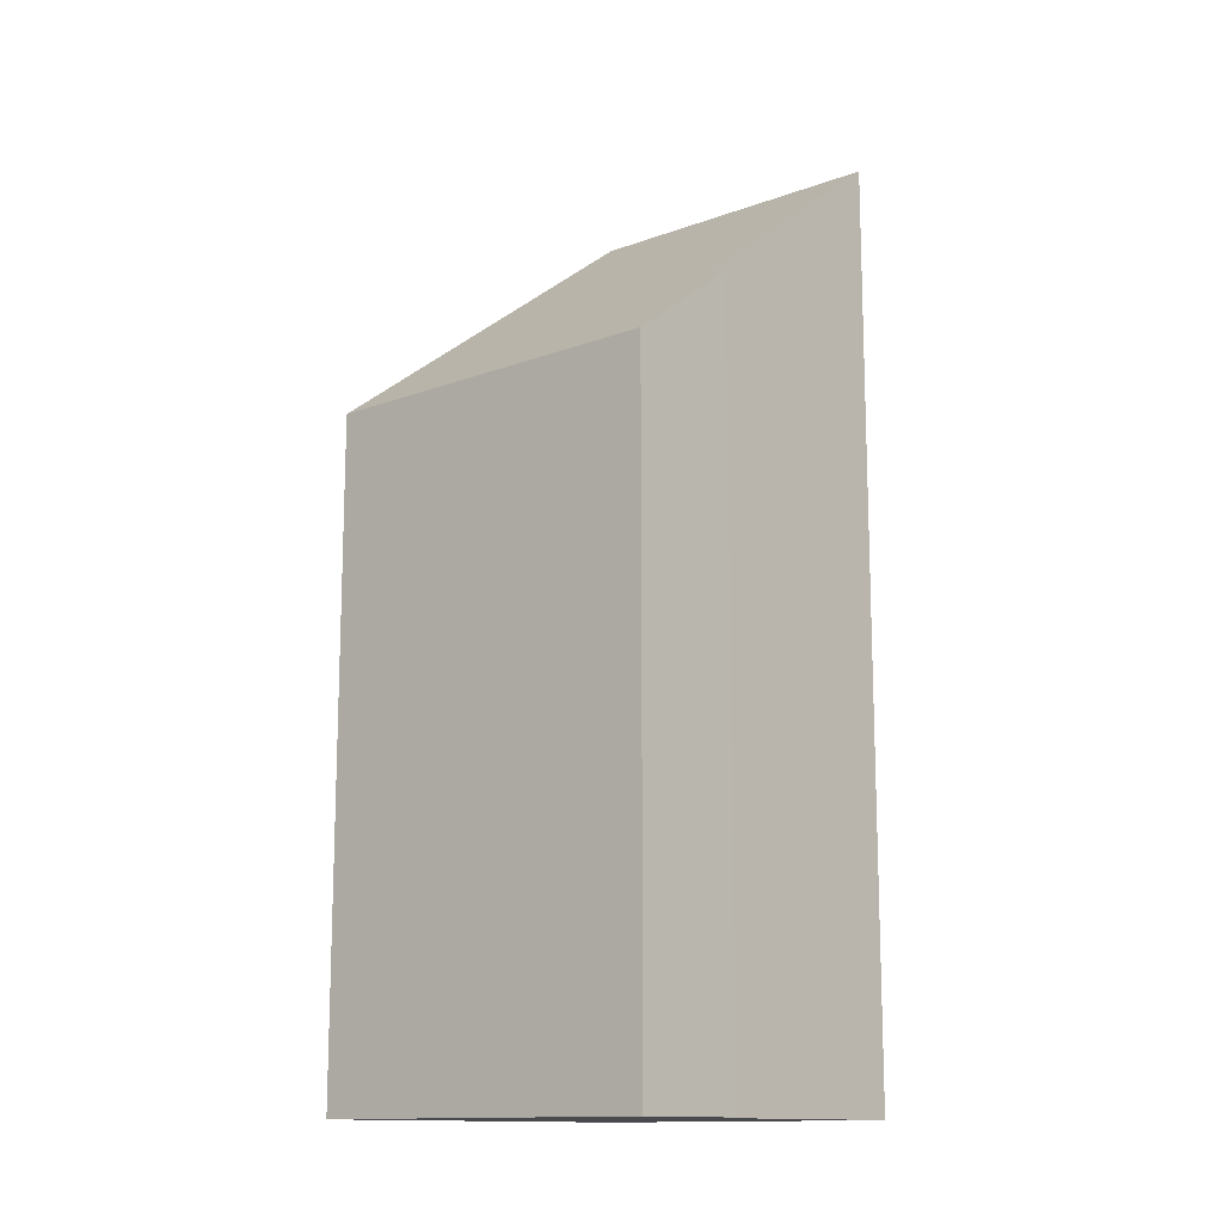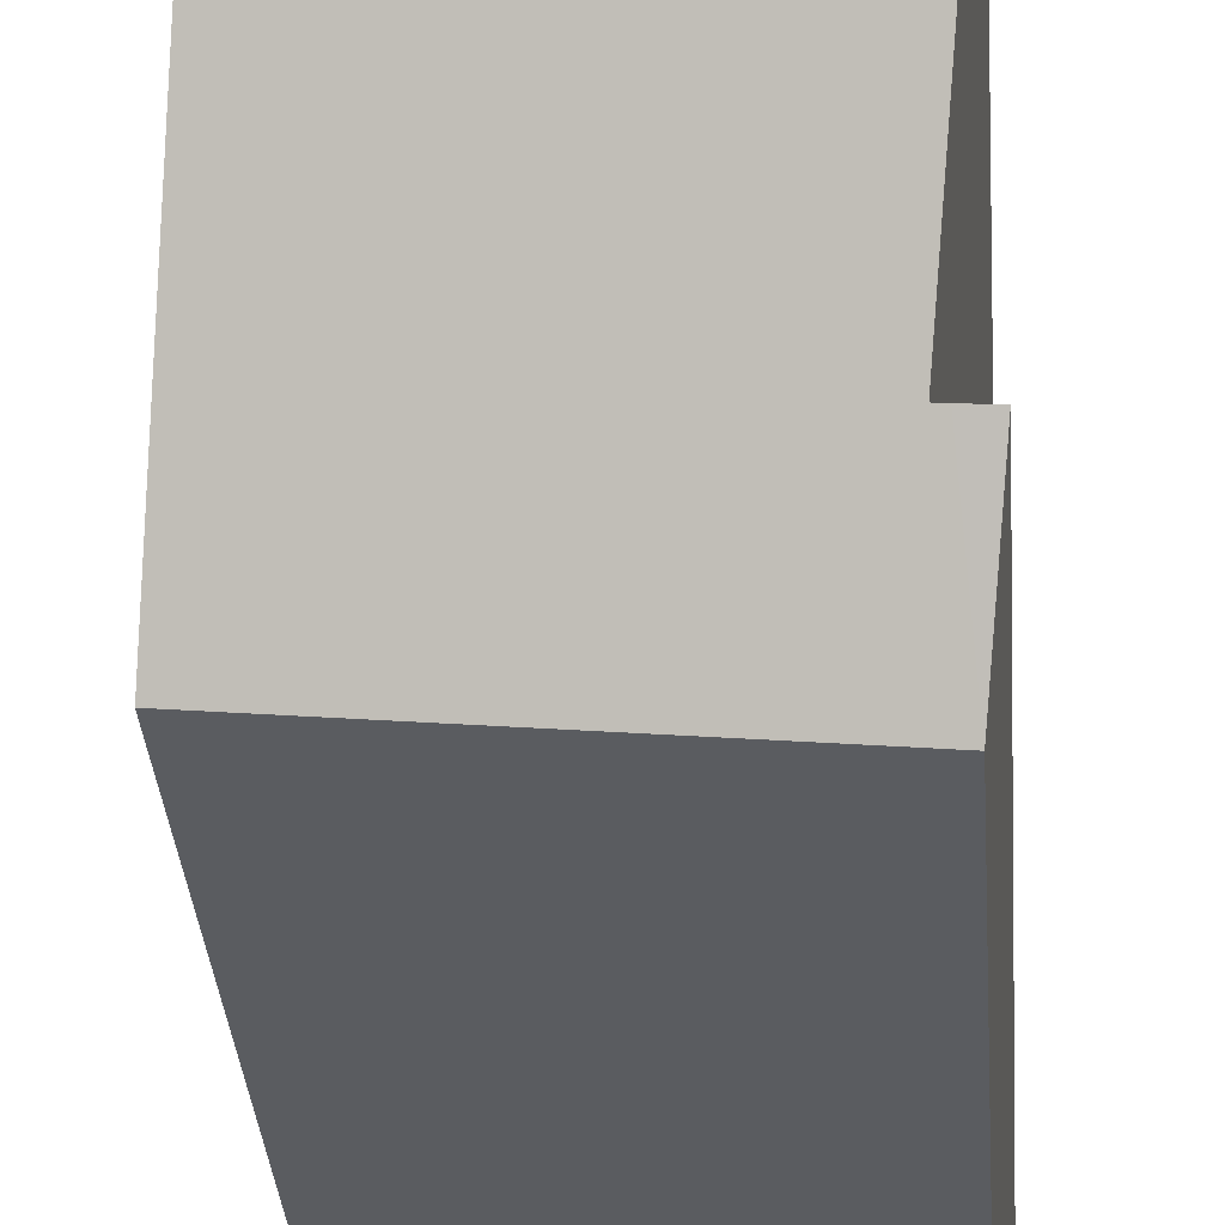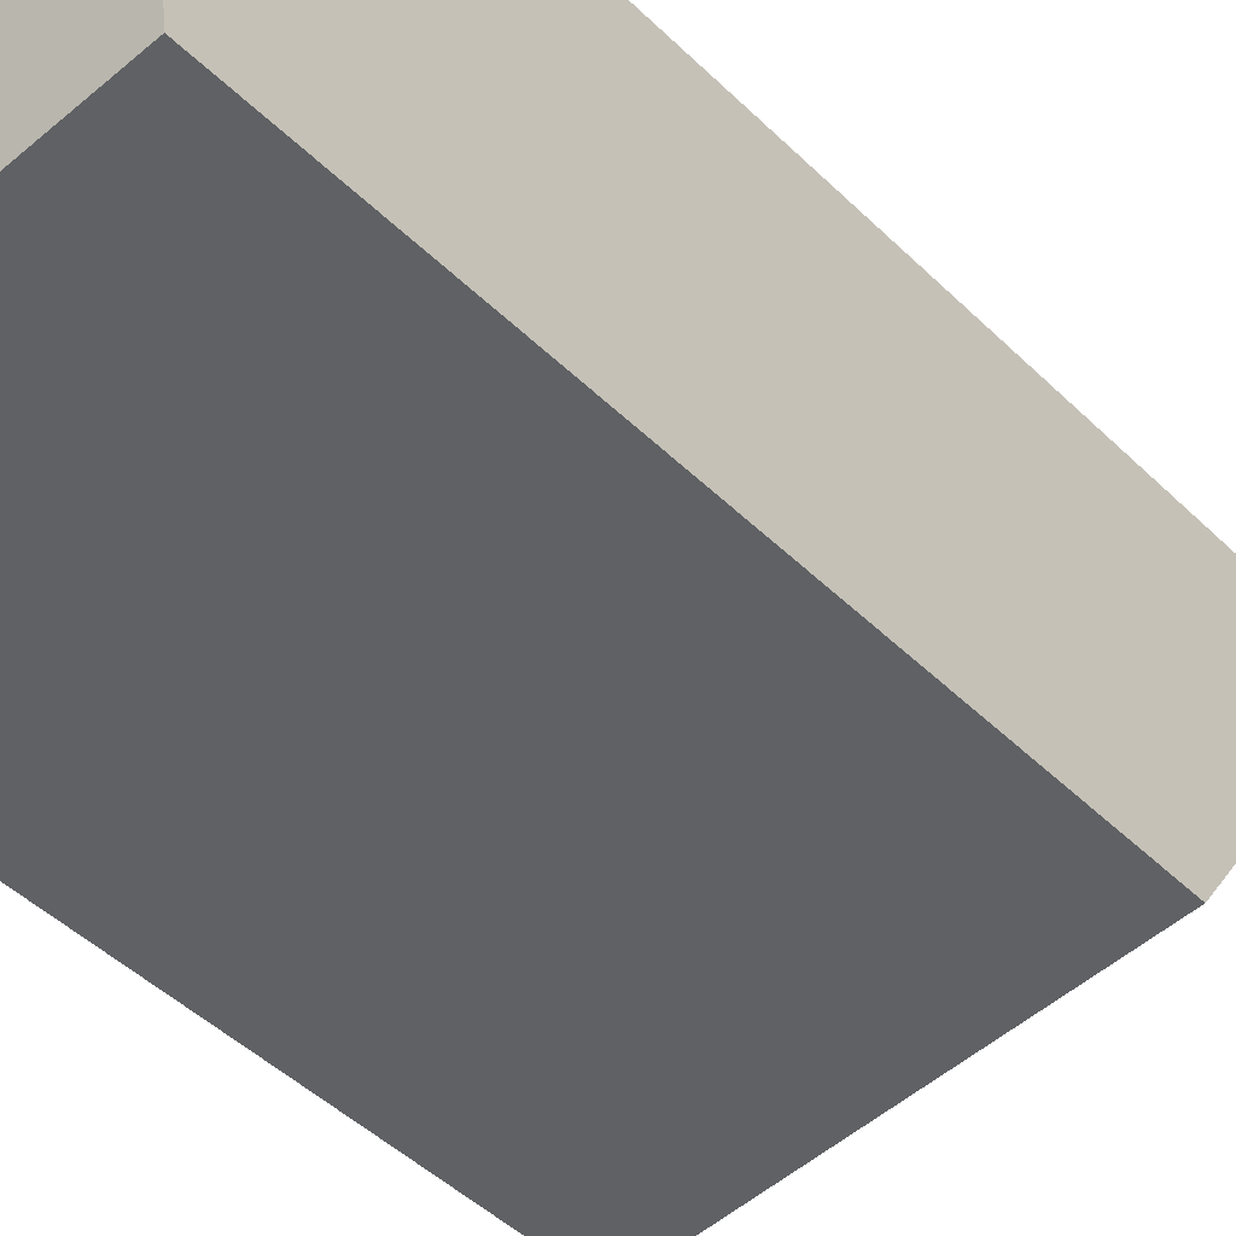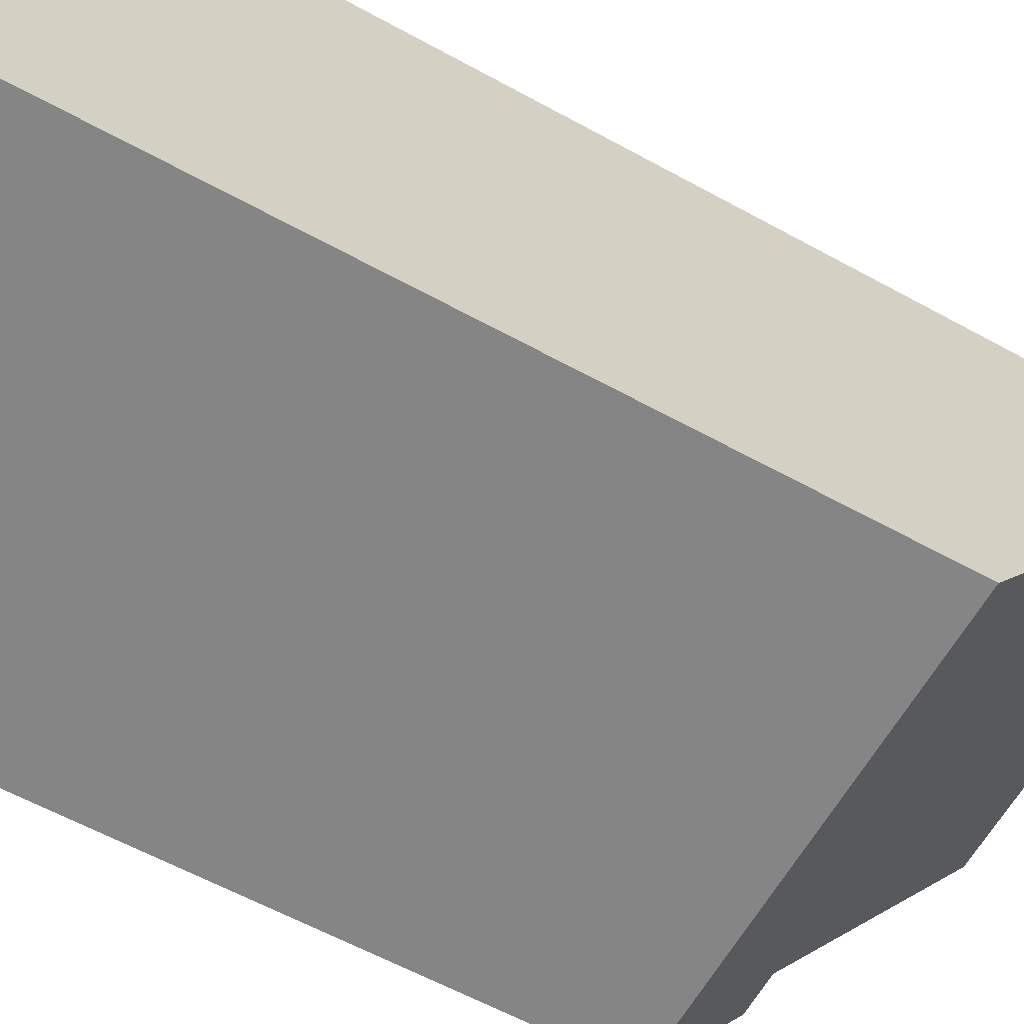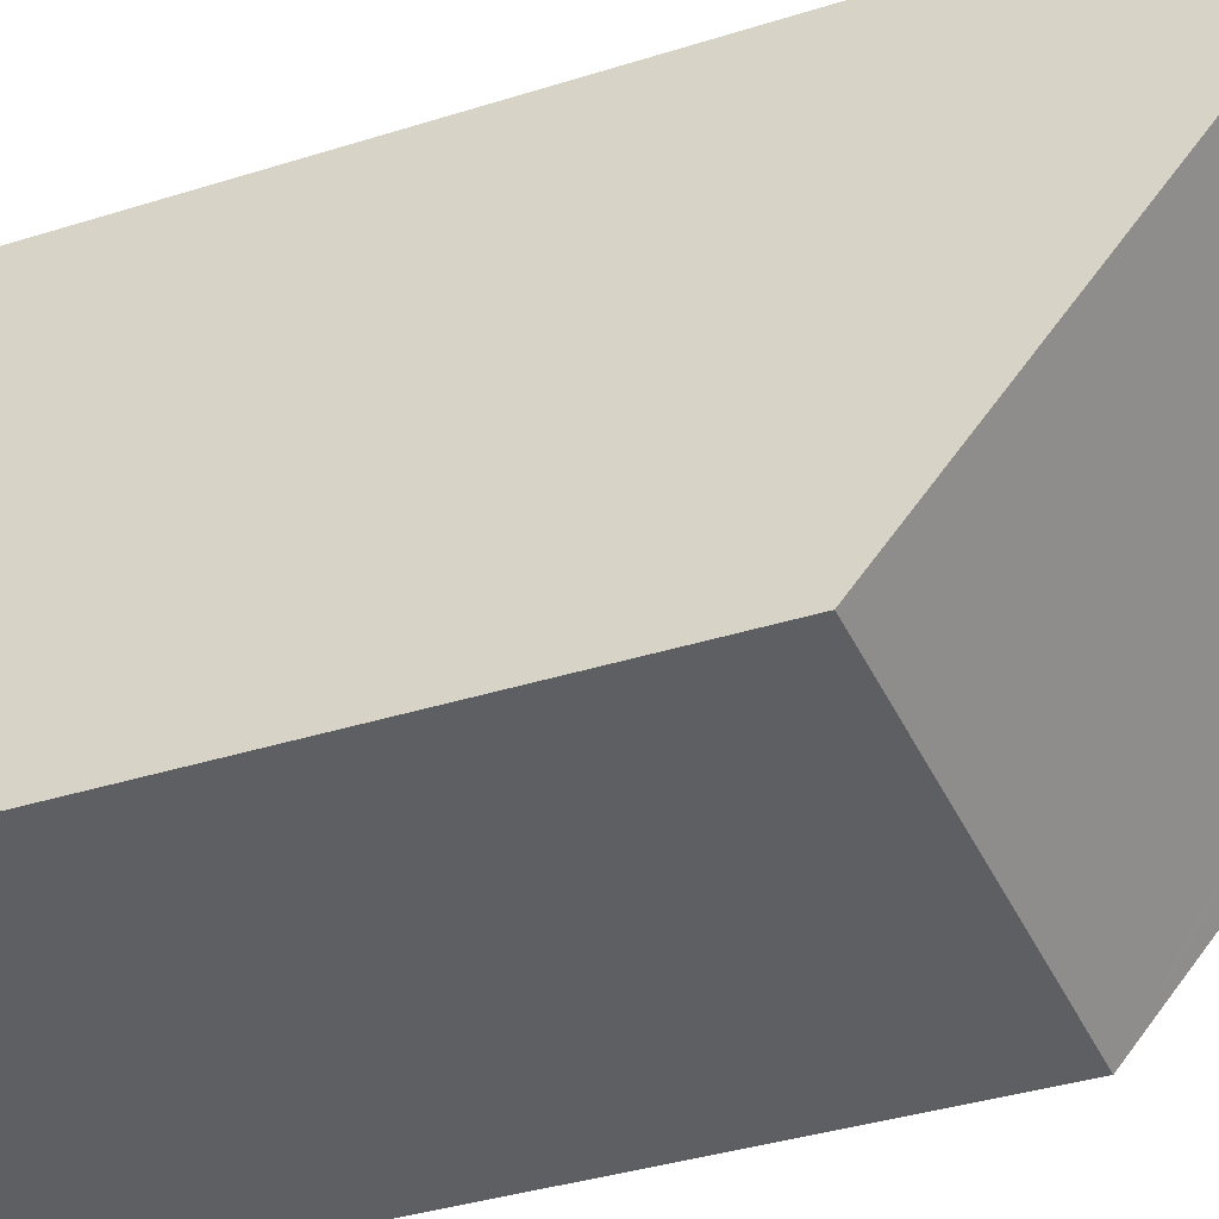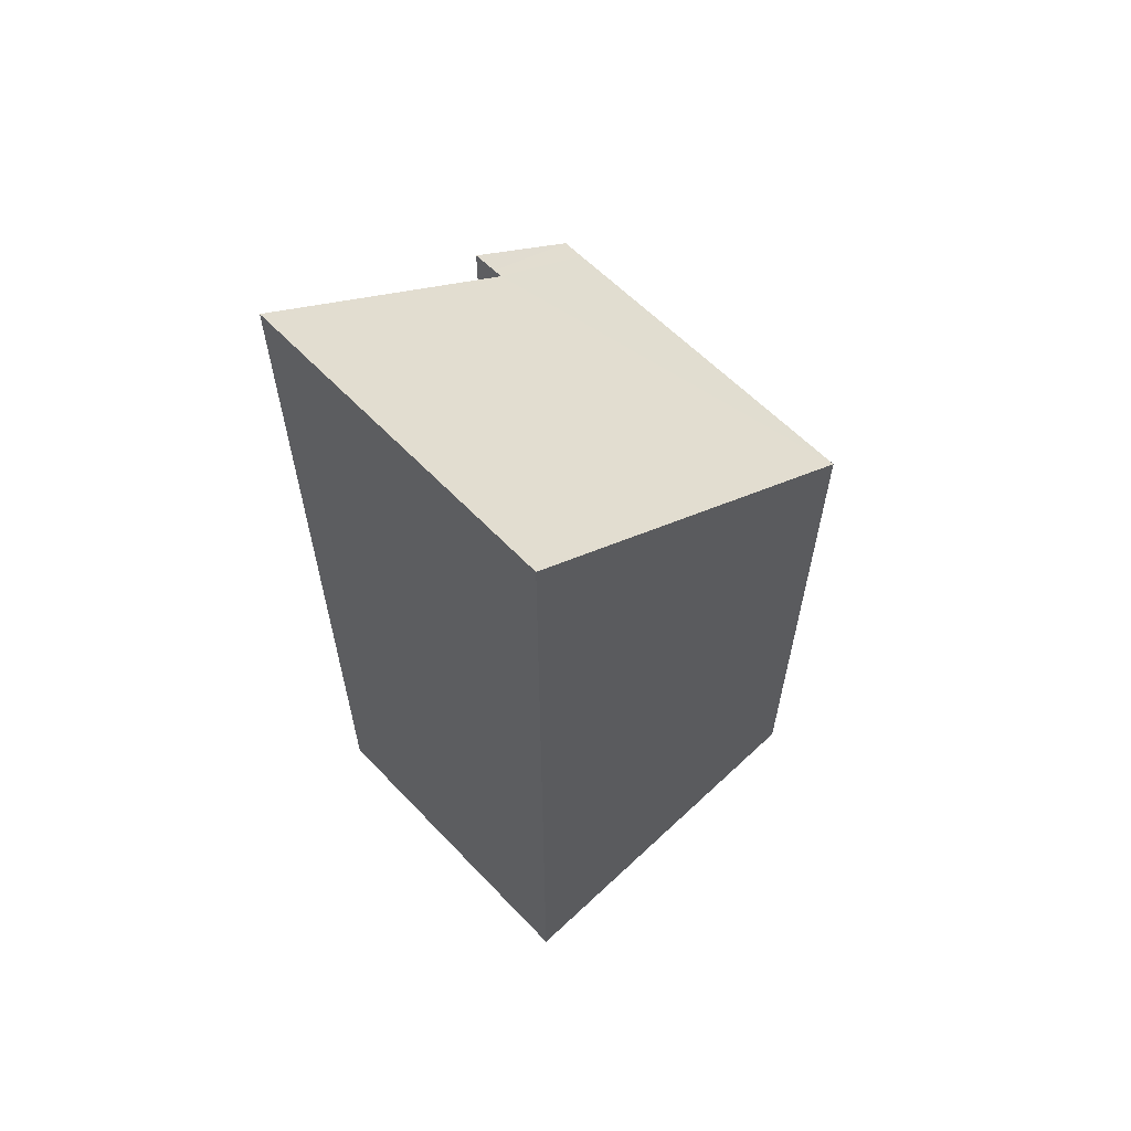
<metadata>
{"format":"obj","ext":"obj","renderer":"f3d","projection":"perspective","resolution":1024,"background":"white","views":[{"elev":-13.4,"azim":-146.3,"up":"+Y"},{"elev":-35.2,"azim":-175.6,"up":"+Z"},{"elev":-45.0,"azim":41.5,"up":"+Z"},{"elev":-55.9,"azim":59.4,"up":"+Z"},{"elev":-34.3,"azim":113.6,"up":"+Z"},{"elev":62.4,"azim":39.0,"up":"+Y"}]}
</metadata>
<code>
v  4.794 8.259 -4.226
v  0 11.79 7.222e-16
v  4.17 11.86 0.553
v  0.47 9.344 -3.249
v  0.542 8.259 -4.702
v  0.259 8.259 -4.734
v  0.354 9.345 -3.261
v  0.044 9.347 -3.292
v  0.044 2.016e-16 -3.292
v  0.47 1.989e-16 -3.249
v  0.354 1.997e-16 -3.261
v  4.17 -3.386e-17 0.553
v  0 0 0
v  0.259 2.899e-16 -4.734
v  4.794 2.588e-16 -4.226
v  0.542 2.879e-16 -4.702
g defaultobject
f 1 2 3
f 2 1 4
f 4 1 5
f 4 5 6
f 7 6 8
f 6 7 4
f 9 7 8
f 7 9 4
f 4 9 10
f 10 9 11
f 2 12 3
f 12 2 13
f 4 13 2
f 13 4 10
f 6 9 8
f 9 6 14
f 12 1 3
f 1 12 15
f 15 5 1
f 5 15 6
f 6 15 14
f 14 15 16
f 13 15 12
f 15 13 10
f 15 10 11
f 15 11 9
f 15 9 16
f 16 9 14

</code>
